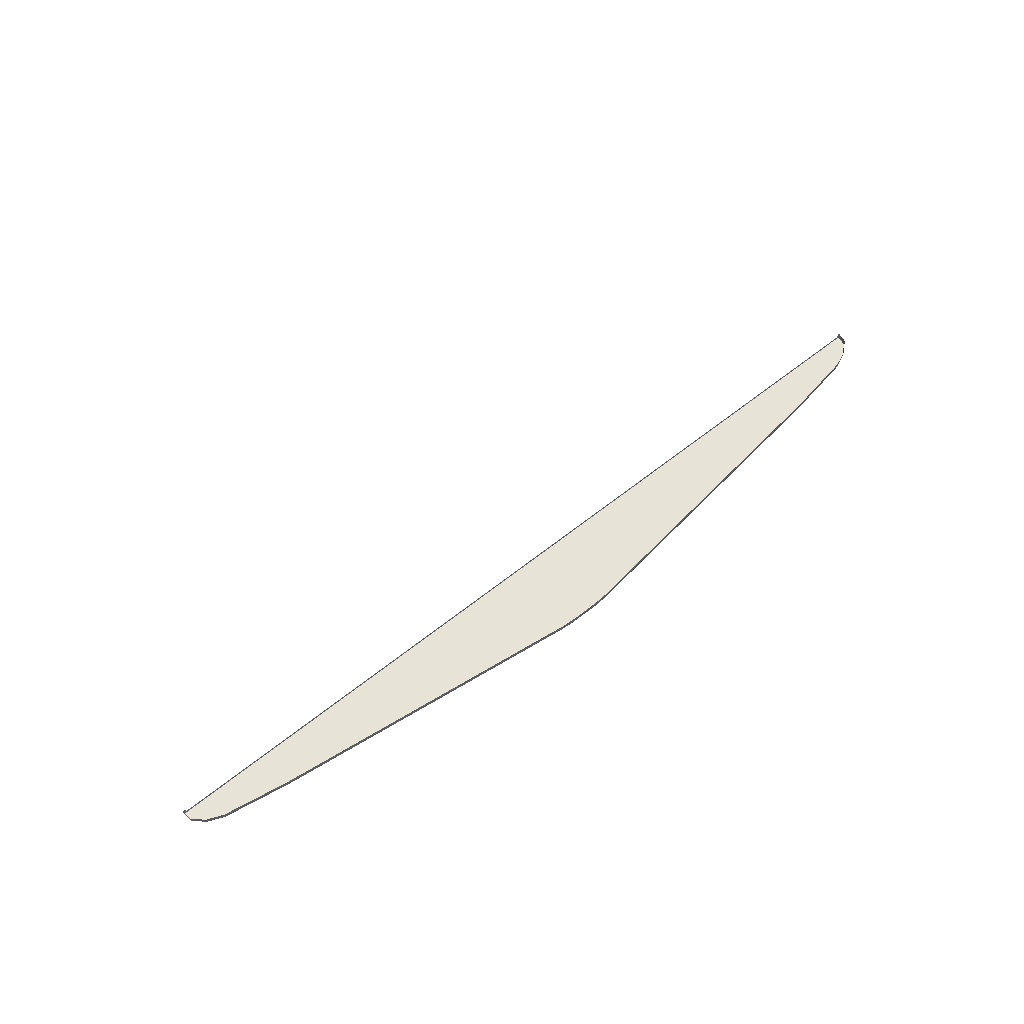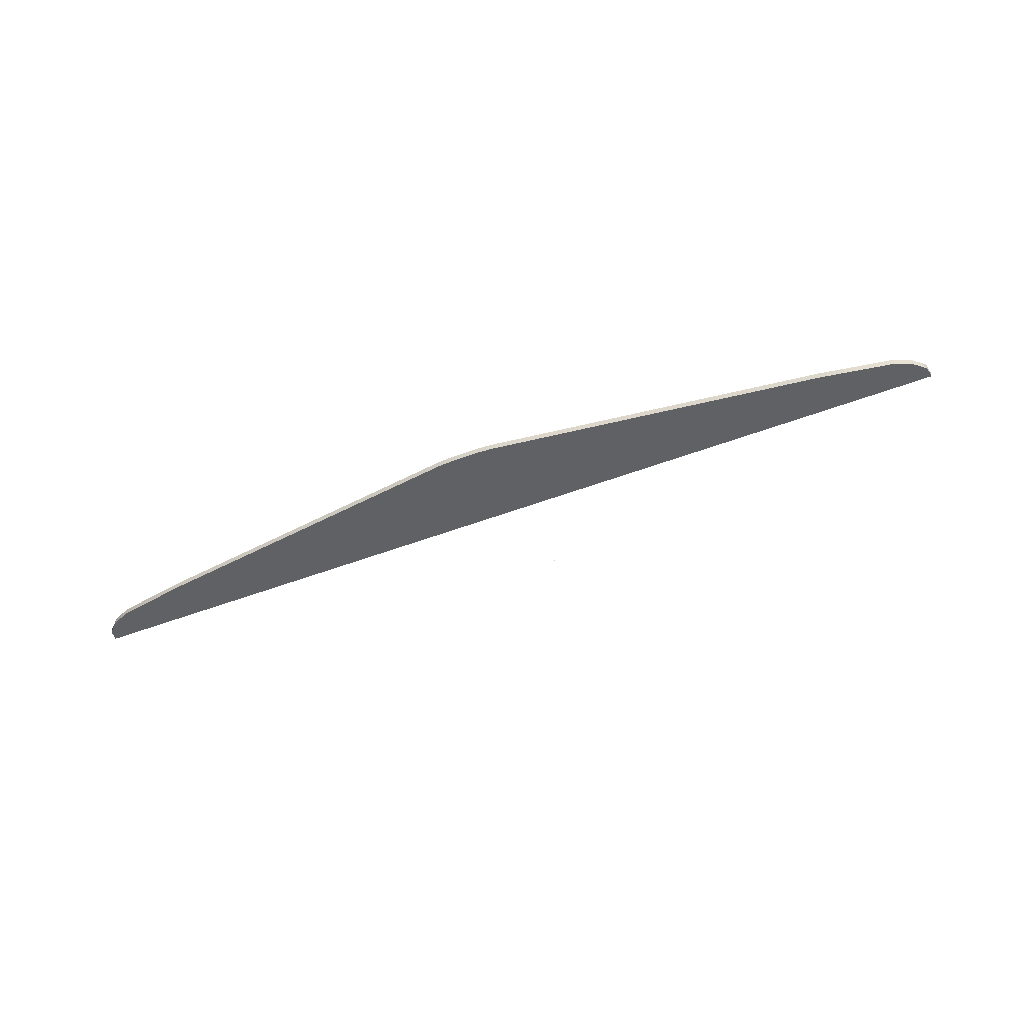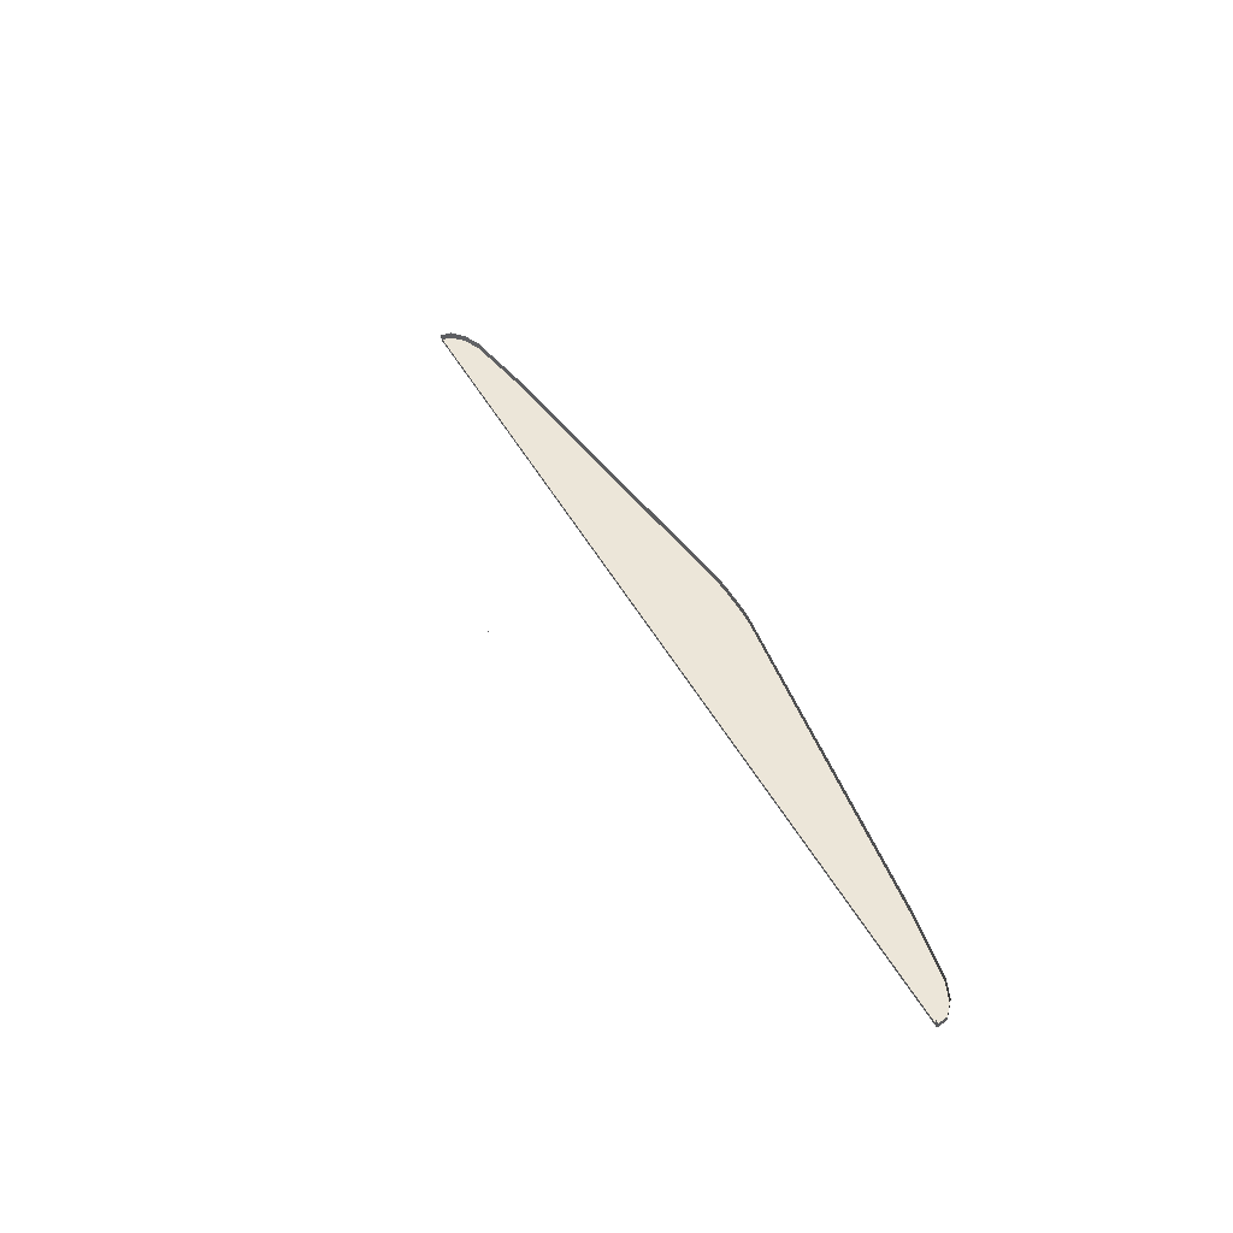
<metadata>
{"format":"obj","ext":"obj","renderer":"f3d","projection":"perspective","resolution":1024,"background":"white","views":[{"elev":61.9,"azim":141.0,"up":"+Y"},{"elev":-49.6,"azim":-157.1,"up":"+Y"},{"elev":49.3,"azim":61.7,"up":"+Y"}]}
</metadata>
<code>
o MeshTelevision_15_0_GeomSubset_1
v 0.00076 -0.01027 0.04403
v -0.00076 -0.01027 0.04403
v 0.00076 -0.008754 0.04403
v -0.00076 -0.008754 0.04403
v 0.00076 -0.01027 0.04403
v -0.00076 -0.01027 0.04403
v 0.00076 -0.008754 0.04403
v -0.00076 -0.008754 0.04403
v 0.00076 -0.01027 0.04403
v -0.00076 -0.01027 0.04403
v 0.00076 -0.008754 0.04403
v -0.00076 -0.008754 0.04403
v 0.00076 -0.01027 0.04403
v -0.00076 -0.01027 0.04403
v 0.00076 -0.008754 0.04403
v -0.00076 -0.008754 0.04403
v 0.00076 -0.01027 0.04403
v -0.00076 -0.01027 0.04403
v 0.00076 -0.008754 0.04403
v -0.00076 -0.008754 0.04403
v 0.448 -0.1327 -0.1581
v 0.448 -0.1327 0.4083
v 0.448 -0.08869 0.4083
v 0.448 -0.08869 -0.1581
v 0.3269 -0.009513 0.3317
v 0.3269 -0.009513 -0.08167
v 0.5744 -0.08869 -0.1581
v 0.5744 -0.1327 -0.1581
v 0.5744 -0.08869 0.4083
v 0.5744 -0.1327 0.4083
v 0.448 -0.08869 -0.2125
v 0.448 -0.1327 -0.2125
v 0.5699 -0.08869 -0.1749
v 0.5718 -0.1327 -0.1749
v 0 -0.1327 0.4083
v 0 -0.08869 0.4083
v 0 -0.009513 0.3317
v 0 -0.009513 -0.08167
v 0 -0.08869 -0.1581
v 0 -0.08869 -0.2673
v 0 -0.1327 -0.2673
v 0 -0.1327 -0.1581
v 0.05831 -0.1327 0.4083
v 0.05831 -0.08869 0.4083
v 0.05831 -0.009513 0.3317
v 0.05831 -0.009513 -0.08167
v 0.05831 -0.08869 -0.1581
v 0.05831 -0.08869 -0.2633
v 0.05831 -0.1327 -0.2633
v 0.05831 -0.1327 -0.1581
v 0.03867 -0.1327 0.4083
v 0.03867 -0.08869 0.4083
v 0.03867 -0.009513 0.3317
v 0.03867 -0.009513 -0.08167
v 0.03867 -0.08869 -0.1581
v 0.03867 -0.08869 -0.266
v 0.03867 -0.1327 -0.266
v 0.03867 -0.1327 -0.1581
v 0.01904 -0.1327 0.4083
v 0.01904 -0.08869 0.4083
v 0.01904 -0.009513 0.3317
v 0.01904 -0.009513 -0.08167
v 0.01904 -0.08869 -0.1581
v 0.01904 -0.08869 -0.2673
v 0.01904 -0.1327 -0.2673
v 0.01904 -0.1327 -0.1581
v 0.5502 -0.1327 0.4083
v 0.5502 -0.08869 0.4083
v 0.5502 -0.08869 -0.1581
v 0.5575 -0.08869 -0.188
v 0.5575 -0.1327 -0.188
v 0.5502 -0.1327 -0.1581
v 0.5357 -0.1327 0.4083
v 0.5357 -0.08869 0.4083
v 0.5357 -0.08869 -0.1581
v 0.5357 -0.08869 -0.1973
v 0.5357 -0.1327 -0.1973
v 0.5357 -0.1327 -0.1581
v 0.448 -0.08869 -0.1615
v 0.448 -0.1327 -0.1615
v 0.5741 -0.08869 -0.1615
v 0.574 -0.1327 -0.1615
v 0 -0.08869 -0.1615
v 0 -0.1327 -0.1615
v 0.05831 -0.08869 -0.1615
v 0.05831 -0.1327 -0.1615
v 0.03867 -0.08869 -0.1615
v 0.03867 -0.1327 -0.1615
v 0.01904 -0.08869 -0.1615
v 0.01904 -0.1327 -0.1615
v 0.5517 -0.08869 -0.1615
v 0.5518 -0.1327 -0.1615
v 0.5357 -0.08869 -0.1615
v 0.5357 -0.1327 -0.1615
v 0.448 -0.09249 -0.1581
v 0.5357 -0.09249 -0.1581
v 0.5357 -0.09249 -0.1615
v 0.448 -0.09249 -0.1615
v 0.5704 -0.09249 -0.1581
v 0.5704 -0.1289 -0.1581
v 0.5704 -0.1289 -0.1615
v 0.5704 -0.09249 -0.1615
v 0.448 -0.1289 -0.1581
v 0.5357 -0.1289 -0.1581
v 0.448 -0.1289 -0.1615
v 0.5357 -0.1289 -0.1615
v 0 -0.1289 -0.1581
v 0.01904 -0.1289 -0.1581
v 0 -0.1289 -0.1615
v 0.01904 -0.1289 -0.1615
v 0.05831 -0.1289 -0.1581
v 0.05831 -0.1289 -0.1615
v 0.03867 -0.1289 -0.1581
v 0.03867 -0.1289 -0.1615
v 0.5502 -0.1289 -0.1581
v 0.5518 -0.1289 -0.1615
v 0 -0.09249 -0.1615
v 0.01904 -0.09249 -0.1615
v 0 -0.09249 -0.1581
v 0.01904 -0.09249 -0.1581
v 0.05831 -0.09249 -0.1615
v 0.05831 -0.09249 -0.1581
v 0.03867 -0.09249 -0.1615
v 0.03867 -0.09249 -0.1581
v 0.5517 -0.09249 -0.1615
v 0.5502 -0.09249 -0.1581
v 0 -0.09706 -0.2673
v 0.01904 -0.09706 -0.2673
v 0.03867 -0.09706 -0.266
v 0.05831 -0.09706 -0.2633
v 0.448 -0.09706 -0.2125
v 0.5357 -0.09706 -0.1973
v 0.5575 -0.09706 -0.188
v 0.5699 -0.09706 -0.1749
v 0.5741 -0.09706 -0.1615
v 0.5704 -0.09942 -0.1615
v 0.5704 -0.09942 -0.1581
v 0.5744 -0.09706 -0.1581
v 0.5744 -0.09706 0.4083
v 0.5502 -0.09706 0.4083
v 0.5357 -0.09706 0.4083
v 0.448 -0.09706 0.4083
v 0.05831 -0.09706 0.4083
v 0.03867 -0.09706 0.4083
v 0.01904 -0.09706 0.4083
v 0 -0.09706 0.4083
v 0 -0.1243 -0.2673
v 0.01904 -0.1243 -0.2673
v 0.03867 -0.1243 -0.266
v 0.05831 -0.1243 -0.2633
v 0.448 -0.1243 -0.2125
v 0.5357 -0.1243 -0.1973
v 0.5575 -0.1243 -0.188
v 0.5718 -0.1243 -0.1749
v 0.574 -0.1243 -0.1615
v 0.5704 -0.122 -0.1615
v 0.5704 -0.122 -0.1581
v 0.5744 -0.1243 -0.1581
v 0.5744 -0.1243 0.4083
v 0.5502 -0.1243 0.4083
v 0.5357 -0.1243 0.4083
v 0.448 -0.1243 0.4083
v 0.05831 -0.1243 0.4083
v 0.03867 -0.1243 0.4083
v 0.01904 -0.1243 0.4083
v 0 -0.1243 0.4083
v 0 -0.09706 -0.2744
v 0 -0.1243 -0.2744
v 0.01928 -0.09706 -0.2744
v 0.01928 -0.1243 -0.2744
v 0.03938 -0.1243 -0.273
v 0.03938 -0.09706 -0.273
v 0.05927 -0.1243 -0.2703
v 0.05927 -0.09706 -0.2703
v 0.4491 -0.1243 -0.2194
v 0.4491 -0.09706 -0.2194
v 0.5377 -0.1243 -0.204
v 0.5377 -0.09706 -0.204
v 0.5612 -0.1243 -0.1938
v 0.5612 -0.09706 -0.1938
v 0.5758 -0.1243 -0.1781
v 0.5758 -0.09706 -0.1781
v 0.5779 -0.1243 -0.1615
v 0.5779 -0.09706 -0.1615
v 0.574 -0.122 -0.1615
v 0.574 -0.09942 -0.1615
v 0.574 -0.09942 -0.1581
v 0.574 -0.122 -0.1581
v 0.5776 -0.09706 -0.1581
v 0.5776 -0.1243 -0.1581
v 0.5779 -0.1243 0.4154
v 0.5779 -0.09706 0.4154
v 0.5502 -0.1243 0.4154
v 0.5502 -0.09706 0.4154
v 0.5357 -0.1243 0.4154
v 0.5357 -0.09706 0.4154
v 0.448 -0.1243 0.4154
v 0.448 -0.09706 0.4154
v 0.05831 -0.09706 0.4154
v 0.05831 -0.1243 0.4154
v 0.03867 -0.1243 0.4154
v 0.03867 -0.09706 0.4154
v 0.01904 -0.1243 0.4154
v 0.01904 -0.09706 0.4154
v 0 -0.1243 0.4154
v 0 -0.09706 0.4154
v -0.448 -0.1327 -0.1581
v -0.448 -0.1327 0.4083
v -0.448 -0.08869 0.4083
v -0.448 -0.08869 -0.1581
v -0.3269 -0.009513 0.3317
v -0.3269 -0.009513 -0.08167
v -0.5744 -0.08869 -0.1581
v -0.5744 -0.1327 -0.1581
v -0.5744 -0.08869 0.4083
v -0.5744 -0.1327 0.4083
v -0.448 -0.08869 -0.2125
v -0.448 -0.1327 -0.2125
v -0.5699 -0.08869 -0.1749
v -0.5718 -0.1327 -0.1749
v -0.05831 -0.1327 0.4083
v -0.05831 -0.08869 0.4083
v -0.05831 -0.009513 0.3317
v -0.05831 -0.009513 -0.08167
v -0.05831 -0.08869 -0.1581
v -0.05831 -0.08869 -0.2633
v -0.05831 -0.1327 -0.2633
v -0.05831 -0.1327 -0.1581
v -0.03867 -0.1327 0.4083
v -0.03867 -0.08869 0.4083
v -0.03867 -0.009513 0.3317
v -0.03867 -0.009513 -0.08167
v -0.03867 -0.08869 -0.1581
v -0.03867 -0.08869 -0.266
v -0.03867 -0.1327 -0.266
v -0.03867 -0.1327 -0.1581
v -0.01904 -0.1327 0.4083
v -0.01904 -0.08869 0.4083
v -0.01904 -0.009513 0.3317
v -0.01904 -0.009513 -0.08167
v -0.01904 -0.08869 -0.1581
v -0.01904 -0.08869 -0.2673
v -0.01904 -0.1327 -0.2673
v -0.01904 -0.1327 -0.1581
v -0.5502 -0.1327 0.4083
v -0.5502 -0.08869 0.4083
v -0.5502 -0.08869 -0.1581
v -0.5575 -0.08869 -0.188
v -0.5575 -0.1327 -0.188
v -0.5502 -0.1327 -0.1581
v -0.5357 -0.1327 0.4083
v -0.5357 -0.08869 0.4083
v -0.5357 -0.08869 -0.1581
v -0.5357 -0.08869 -0.1973
v -0.5357 -0.1327 -0.1973
v -0.5357 -0.1327 -0.1581
v -0.448 -0.08869 -0.1615
v -0.448 -0.1327 -0.1615
v -0.5741 -0.08869 -0.1615
v -0.574 -0.1327 -0.1615
v -0.05831 -0.08869 -0.1615
v -0.05831 -0.1327 -0.1615
v -0.03867 -0.08869 -0.1615
v -0.03867 -0.1327 -0.1615
v -0.01904 -0.08869 -0.1615
v -0.01904 -0.1327 -0.1615
v -0.5517 -0.08869 -0.1615
v -0.5518 -0.1327 -0.1615
v -0.5357 -0.08869 -0.1615
v -0.5357 -0.1327 -0.1615
v -0.448 -0.09249 -0.1581
v -0.5357 -0.09249 -0.1581
v -0.5357 -0.09249 -0.1615
v -0.448 -0.09249 -0.1615
v -0.5704 -0.09249 -0.1581
v -0.5704 -0.1289 -0.1581
v -0.5704 -0.1289 -0.1615
v -0.5704 -0.09249 -0.1615
v -0.448 -0.1289 -0.1581
v -0.5357 -0.1289 -0.1581
v -0.448 -0.1289 -0.1615
v -0.5357 -0.1289 -0.1615
v -0.01904 -0.1289 -0.1581
v -0.01904 -0.1289 -0.1615
v -0.05831 -0.1289 -0.1581
v -0.05831 -0.1289 -0.1615
v -0.03867 -0.1289 -0.1581
v -0.03867 -0.1289 -0.1615
v -0.5502 -0.1289 -0.1581
v -0.5518 -0.1289 -0.1615
v -0.01904 -0.09249 -0.1615
v -0.01904 -0.09249 -0.1581
v -0.05831 -0.09249 -0.1615
v -0.05831 -0.09249 -0.1581
v -0.03867 -0.09249 -0.1615
v -0.03867 -0.09249 -0.1581
v -0.5517 -0.09249 -0.1615
v -0.5502 -0.09249 -0.1581
v -0.01904 -0.09706 -0.2673
v -0.03867 -0.09706 -0.266
v -0.05831 -0.09706 -0.2633
v -0.448 -0.09706 -0.2125
v -0.5357 -0.09706 -0.1973
v -0.5575 -0.09706 -0.188
v -0.5699 -0.09706 -0.1749
v -0.5741 -0.09706 -0.1615
v -0.5704 -0.09942 -0.1615
v -0.5704 -0.09942 -0.1581
v -0.5744 -0.09706 -0.1581
v -0.5744 -0.09706 0.4083
v -0.5502 -0.09706 0.4083
v -0.5357 -0.09706 0.4083
v -0.448 -0.09706 0.4083
v -0.05831 -0.09706 0.4083
v -0.03867 -0.09706 0.4083
v -0.01904 -0.09706 0.4083
v -0.01904 -0.1243 -0.2673
v -0.03867 -0.1243 -0.266
v -0.05831 -0.1243 -0.2633
v -0.448 -0.1243 -0.2125
v -0.5357 -0.1243 -0.1973
v -0.5575 -0.1243 -0.188
v -0.5718 -0.1243 -0.1749
v -0.574 -0.1243 -0.1615
v -0.5704 -0.122 -0.1615
v -0.5704 -0.122 -0.1581
v -0.5744 -0.1243 -0.1581
v -0.5744 -0.1243 0.4083
v -0.5502 -0.1243 0.4083
v -0.5357 -0.1243 0.4083
v -0.448 -0.1243 0.4083
v -0.05831 -0.1243 0.4083
v -0.03867 -0.1243 0.4083
v -0.01904 -0.1243 0.4083
v -0.01928 -0.09706 -0.2744
v -0.01928 -0.1243 -0.2744
v -0.03938 -0.1243 -0.273
v -0.03938 -0.09706 -0.273
v -0.05927 -0.1243 -0.2703
v -0.05927 -0.09706 -0.2703
v -0.4491 -0.1243 -0.2194
v -0.4491 -0.09706 -0.2194
v -0.5377 -0.1243 -0.204
v -0.5377 -0.09706 -0.204
v -0.5612 -0.1243 -0.1938
v -0.5612 -0.09706 -0.1938
v -0.5758 -0.1243 -0.1781
v -0.5758 -0.09706 -0.1781
v -0.5779 -0.1243 -0.1615
v -0.5779 -0.09706 -0.1615
v -0.574 -0.122 -0.1615
v -0.574 -0.09942 -0.1615
v -0.574 -0.09942 -0.1581
v -0.574 -0.122 -0.1581
v -0.5776 -0.09706 -0.1581
v -0.5776 -0.1243 -0.1581
v -0.5779 -0.1243 0.4154
v -0.5779 -0.09706 0.4154
v -0.5502 -0.1243 0.4154
v -0.5502 -0.09706 0.4154
v -0.5357 -0.1243 0.4154
v -0.5357 -0.09706 0.4154
v -0.448 -0.1243 0.4154
v -0.448 -0.09706 0.4154
v -0.05831 -0.09706 0.4154
v -0.05831 -0.1243 0.4154
v -0.03867 -0.1243 0.4154
v -0.03867 -0.09706 0.4154
v -0.01904 -0.1243 0.4154
v -0.01904 -0.09706 0.4154
v 0.02094 -0.1326 -0.2035
v 0.01209 -0.1326 -0.1946
v -1e-06 -0.1326 -0.1914
v -0.01209 -0.1326 -0.1946
v -0.02094 -0.1326 -0.2035
v -0.02418 -0.1326 -0.2155
v -0.02094 -0.1326 -0.2276
v -0.01209 -0.1326 -0.2365
v -1e-06 -0.1326 -0.2397
v 0.01209 -0.1326 -0.2365
v 0.02094 -0.1326 -0.2276
v 0.02418 -0.1326 -0.2155
v 0.02458 -0.1326 -0.2014
v 0.01419 -0.1326 -0.191
v -1e-06 -0.1326 -0.1872
v -0.01419 -0.1326 -0.191
v -0.02458 -0.1326 -0.2014
v -0.02839 -0.1326 -0.2155
v -0.02458 -0.1326 -0.2297
v -0.01419 -0.1326 -0.2401
v -1e-06 -0.1326 -0.2439
v 0.01419 -0.1326 -0.2401
v 0.02458 -0.1326 -0.2297
v 0.02839 -0.1326 -0.2155
v 0.02405 -0.1341 -0.2017
v 0.01388 -0.1341 -0.1915
v -1e-06 -0.1341 -0.1878
v -0.01389 -0.1341 -0.1915
v -0.02405 -0.1341 -0.2017
v -0.02777 -0.1341 -0.2155
v -0.02405 -0.1341 -0.2294
v -0.01389 -0.1341 -0.2396
v -1e-06 -0.1341 -0.2433
v 0.01388 -0.1341 -0.2396
v 0.02405 -0.1341 -0.2294
v 0.02777 -0.1341 -0.2155
v 0.02276 -0.1347 -0.2024
v 0.01314 -0.1347 -0.1928
v -1e-06 -0.1347 -0.1893
v -0.01314 -0.1347 -0.1928
v -0.02276 -0.1347 -0.2024
v -0.02628 -0.1347 -0.2155
v -0.02276 -0.1347 -0.2287
v -0.01314 -0.1347 -0.2383
v -1e-06 -0.1347 -0.2418
v 0.01314 -0.1347 -0.2383
v 0.02276 -0.1347 -0.2287
v 0.02628 -0.1347 -0.2155
v 0.02147 -0.1341 -0.2031
v 0.0124 -0.1341 -0.1941
v -1e-06 -0.1341 -0.1908
v -0.0124 -0.1341 -0.1941
v -0.02148 -0.1341 -0.2031
v -0.0248 -0.1341 -0.2155
v -0.02148 -0.1341 -0.2279
v -0.0124 -0.1341 -0.237
v -1e-06 -0.1341 -0.2403
v 0.0124 -0.1341 -0.237
v 0.02147 -0.1341 -0.2279
v 0.0248 -0.1341 -0.2155
v 0.02141 -0.1335 -0.2032
v 0.01236 -0.1335 -0.1941
v -1e-06 -0.1335 -0.1908
v -0.01236 -0.1335 -0.1941
v -0.02141 -0.1335 -0.2032
v -0.02473 -0.1335 -0.2155
v -0.02141 -0.1335 -0.2279
v -0.01236 -0.1335 -0.237
v -1e-06 -0.1335 -0.2403
v 0.01236 -0.1335 -0.237
v 0.02141 -0.1335 -0.2279
v 0.02473 -0.1335 -0.2155
v -1e-06 -0.1335 -0.2155
v 0.5357 -0.1574 -0.1542
v 0.4659 -0.1574 -0.1539
v 0.5357 -0.1552 -0.1582
v 0.4605 -0.1552 -0.1582
v 0.4605 -0.1552 0.4083
v 0.4659 -0.1574 0.404
v 0.5357 -0.1552 0.4083
v 0.5357 -0.1574 0.4043
v 0.5502 -0.1574 -0.1542
v 0.5502 -0.1552 -0.1582
v 0.5619 -0.1552 -0.1582
v 0.5565 -0.1574 -0.1539
v 0.5565 -0.1574 0.404
v 0.5619 -0.1552 0.4083
v 0.5502 -0.1574 0.4043
v 0.5502 -0.1552 0.4083
v 0.448 -0.1401 0.4083
v 0.448 -0.1401 -0.1581
v 0.5357 -0.1401 -0.1581
v 0.5744 -0.1401 -0.1581
v 0.5744 -0.1401 0.4083
v 0.5357 -0.1401 0.4083
v 0.5502 -0.1401 0.4083
v 0.5502 -0.1401 -0.1581
v -0.4659 -0.1574 -0.1539
v -0.4605 -0.1552 -0.1582
v -0.5357 -0.1552 -0.1582
v -0.5357 -0.1574 -0.1542
v -0.4659 -0.1574 0.404
v -0.4605 -0.1552 0.4083
v -0.5357 -0.1574 0.4043
v -0.5357 -0.1552 0.4083
v -0.5502 -0.1552 -0.1582
v -0.5502 -0.1574 -0.1542
v -0.5619 -0.1552 -0.1582
v -0.5565 -0.1574 -0.1539
v -0.5619 -0.1552 0.4083
v -0.5565 -0.1574 0.404
v -0.5502 -0.1552 0.4083
v -0.5502 -0.1574 0.4043
v -0.448 -0.1401 -0.1581
v -0.448 -0.1401 0.4083
v -0.5357 -0.1401 -0.1581
v -0.5744 -0.1401 -0.1581
v -0.5744 -0.1401 0.4083
v -0.5357 -0.1401 0.4083
v -0.5502 -0.1401 0.4083
v -0.5502 -0.1401 -0.1581
v 0 -0.1282 0.3988
v 0.01904 -0.1282 0.3988
v 0.01904 -0.1282 -0.1486
v 0 -0.1282 -0.1486
v 0.4385 -0.1282 -0.1486
v 0.4385 -0.1282 0.3988
v 0.05831 -0.1282 -0.1486
v 0.05831 -0.1282 0.3988
v 0.03867 -0.1282 0.3988
v 0.03867 -0.1282 -0.1486
v -0.01904 -0.1282 -0.1486
v -0.01904 -0.1282 0.3988
v -0.05831 -0.1282 0.3988
v -0.4385 -0.1282 0.3988
v -0.05831 -0.1282 -0.1486
v -0.4385 -0.1282 -0.1486
v -0.03867 -0.1282 -0.1486
v -0.03867 -0.1282 0.3988
f 5 6 8 7
f 32 77 152 151
f 41 65 148 147
f 32 151 150 49
f 57 49 150 149
f 65 57 149 148
f 71 34 154 153
f 77 71 153 152
f 155 154 34 82
f 94 77 32 80
f 90 65 41 84
f 80 32 49 86
f 86 49 57 88
f 88 57 65 90
f 82 34 71 92
f 92 71 77 94
f 82 101 156 155
f 80 105 106 94
f 84 109 110 90
f 86 112 105 80
f 88 114 112 86
f 90 110 114 88
f 92 116 101 82
f 94 106 116 92
f 218 320 321 255
f 41 147 317 243
f 218 227 319 320
f 235 318 319 227
f 243 317 318 235
f 249 322 323 220
f 255 321 322 249
f 324 260 220 323
f 270 258 218 255
f 266 84 41 243
f 258 262 227 218
f 262 264 235 227
f 264 266 243 235
f 260 268 249 220
f 268 270 255 249
f 260 324 325 277
f 258 270 282 281
f 84 266 284 109
f 262 258 281 286
f 264 262 286 288
f 266 264 288 284
f 268 260 277 290
f 270 268 290 282

</code>
